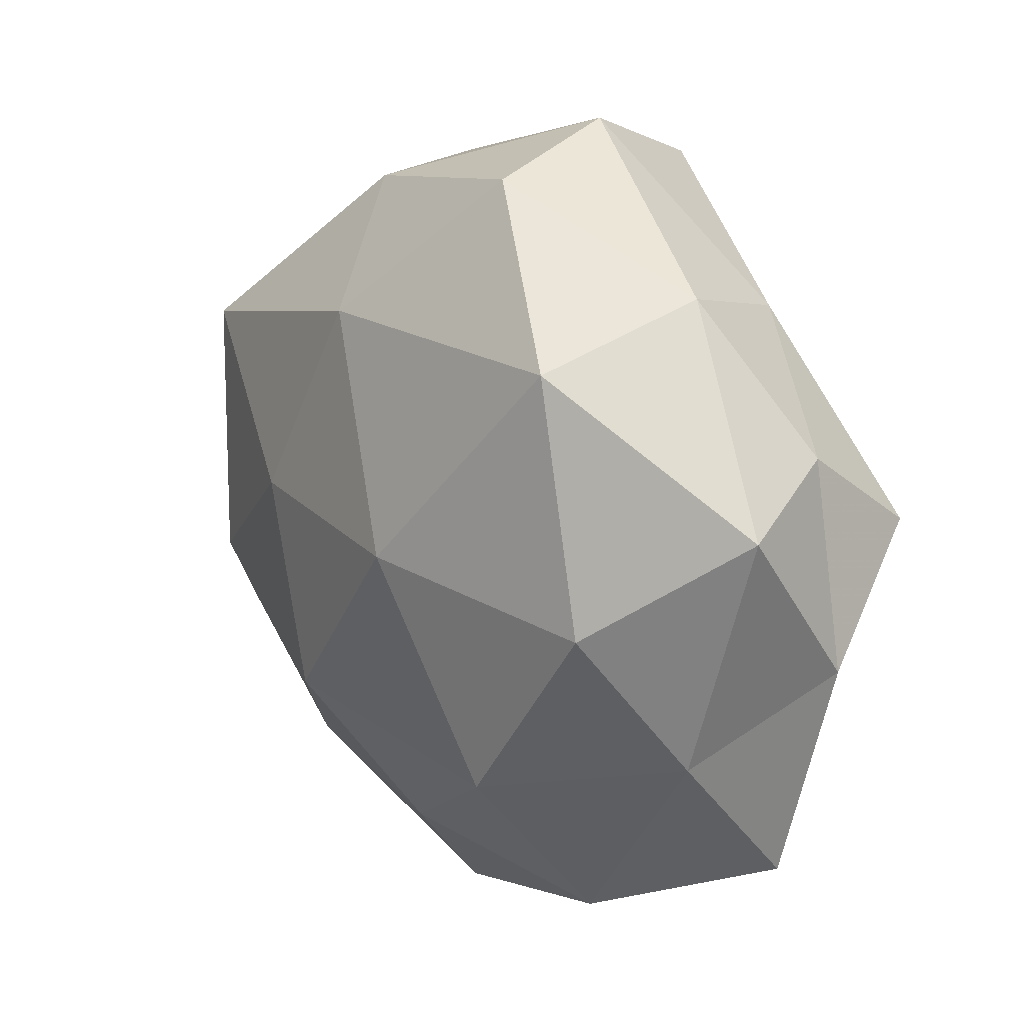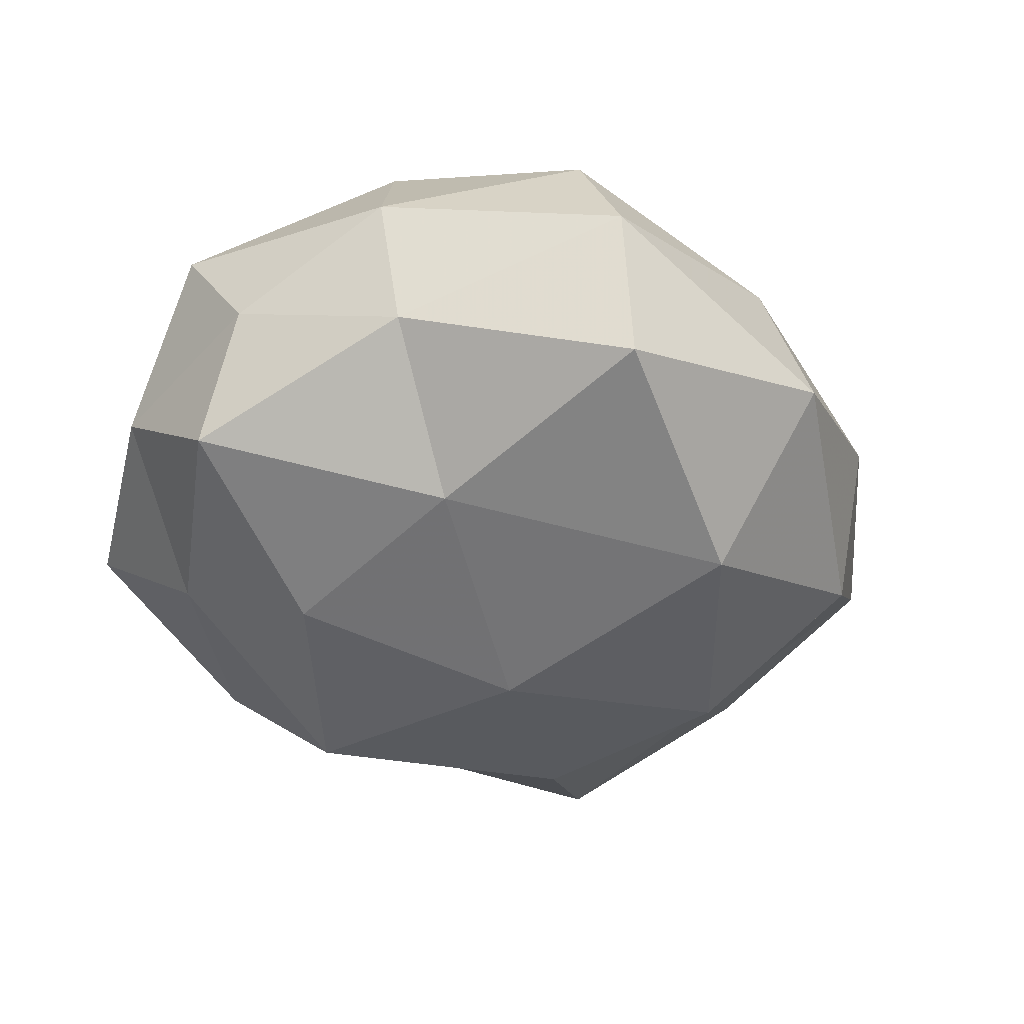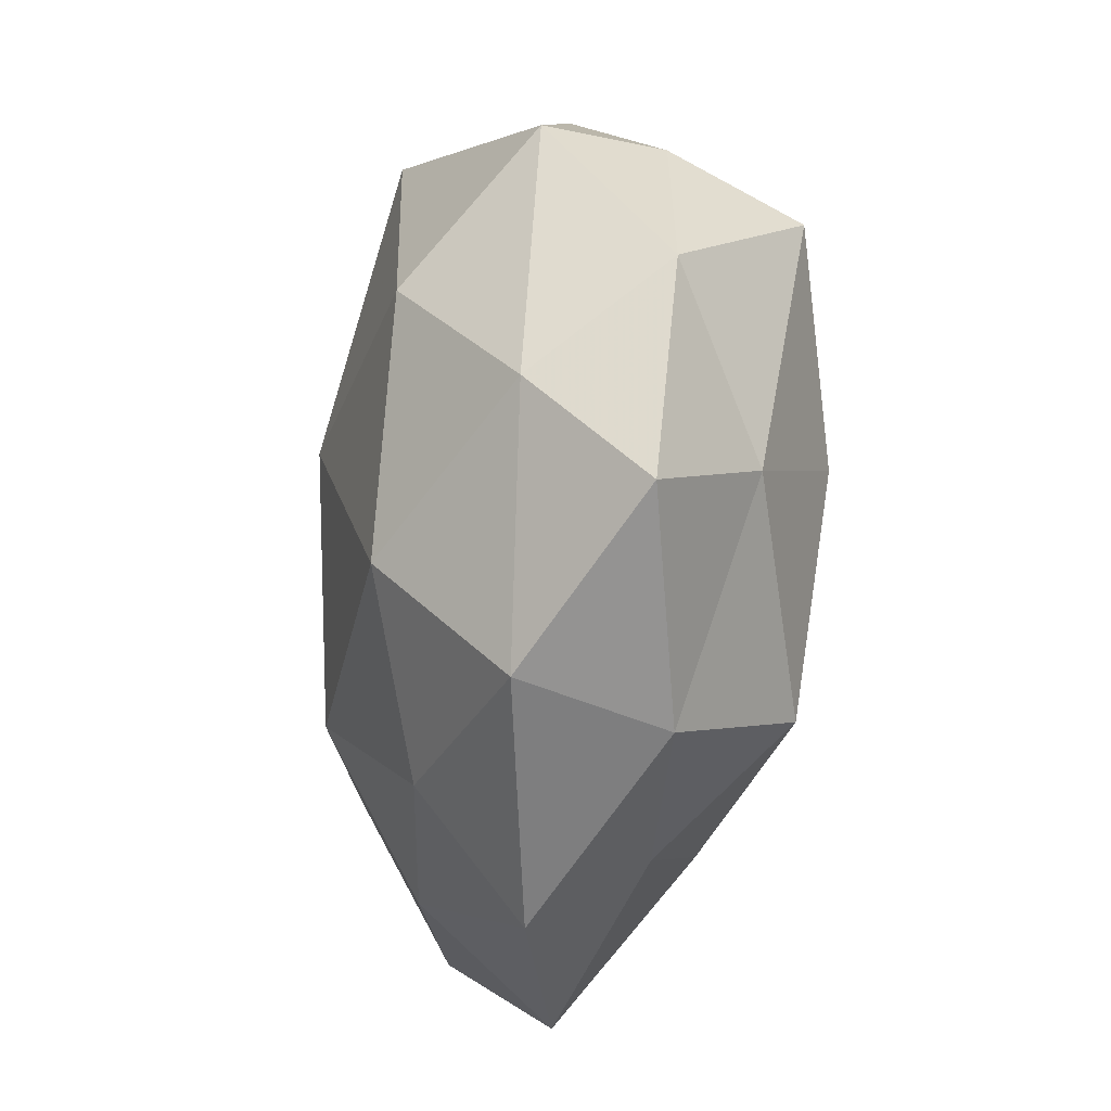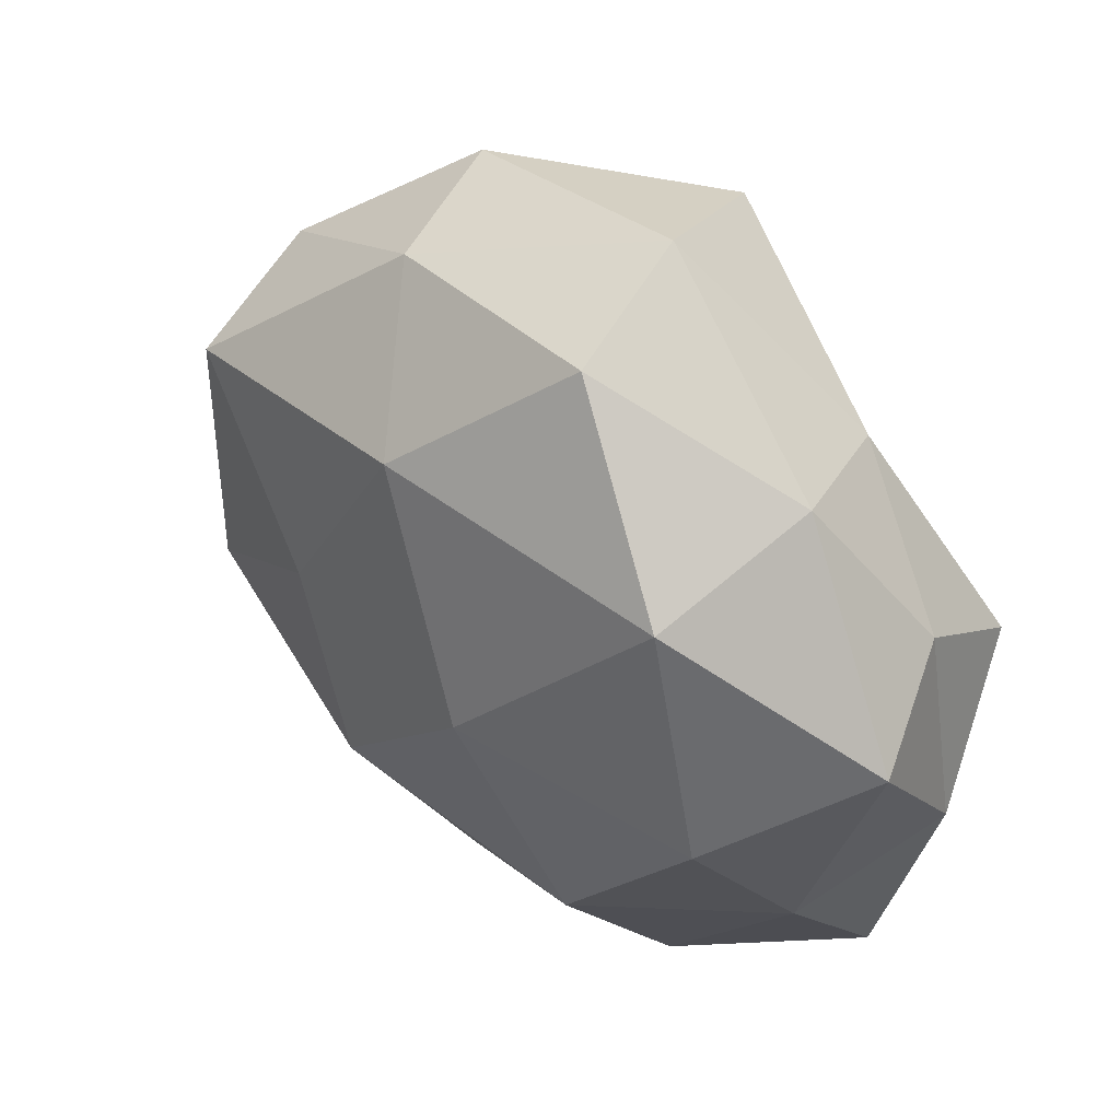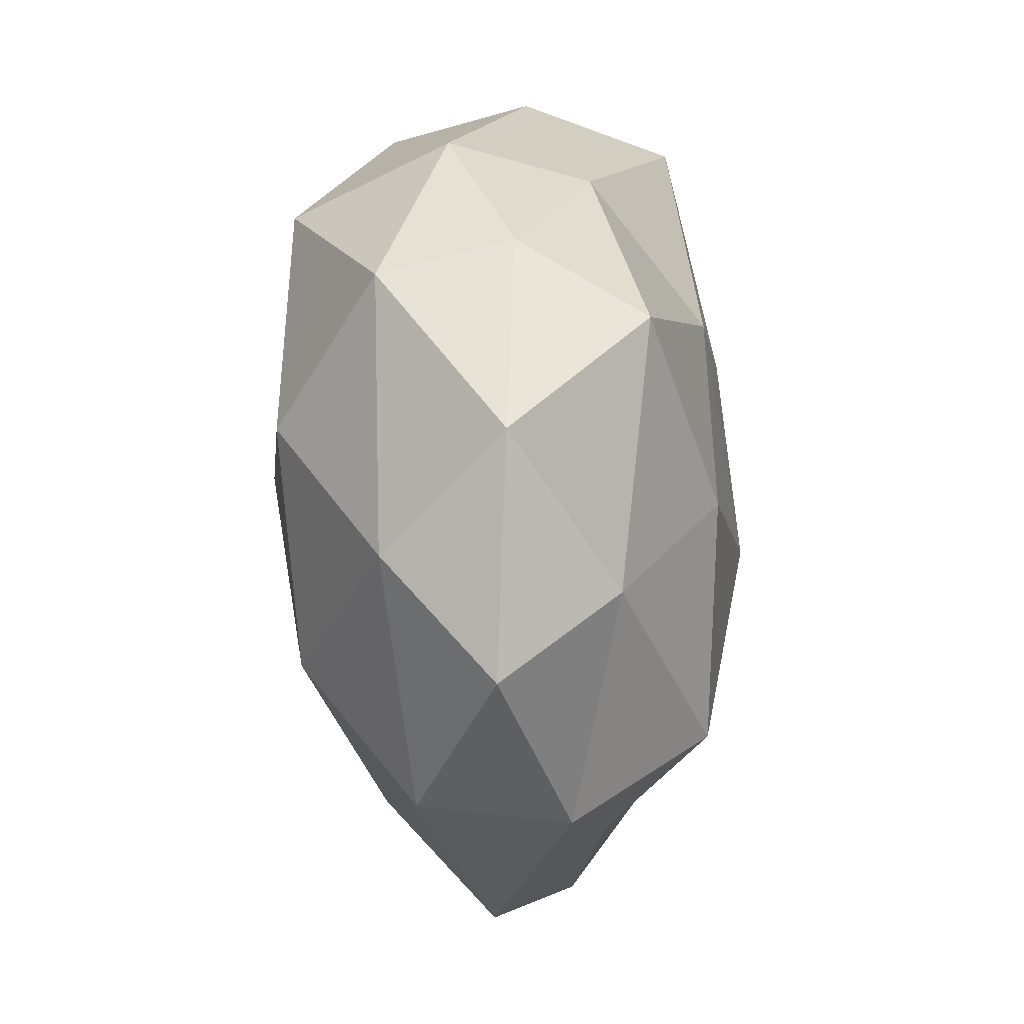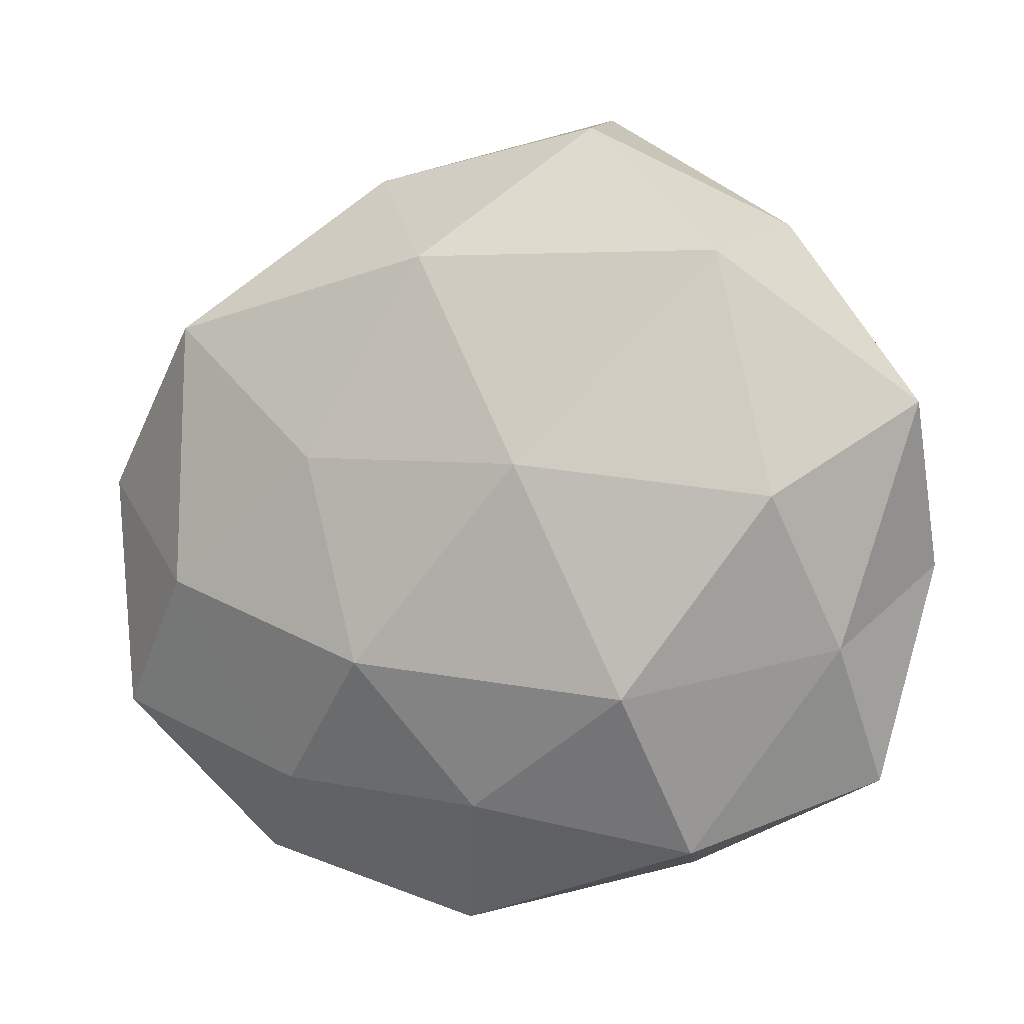
<metadata>
{"format":"obj","ext":"obj","renderer":"f3d","projection":"perspective","resolution":1024,"background":"white","views":[{"elev":15.8,"azim":50.6,"up":"+Y"},{"elev":-49.2,"azim":151.1,"up":"+Z"},{"elev":-44.5,"azim":81.1,"up":"+Y"},{"elev":43.7,"azim":41.6,"up":"+Y"},{"elev":-18.1,"azim":95.2,"up":"+Y"},{"elev":-6.7,"azim":19.1,"up":"+Y"}]}
</metadata>
<code>
v -0.01126 -0.01738 0.02062
v -0.03086 -0.03554 -0.004023
v -0.04389 -0.01987 0.00471
v 0.02524 0.02153 0.01913
v 0.01953 -0.007431 -0.02159
v 0.0304 -0.002452 0.01923
v 0.006436 0.001043 0.02401
v 0.0048 0.03677 -0.01697
v 0.02498 0.02437 -0.01
v 0.03791 0.01258 -0.003826
v -0.03639 0.01405 -0.009836
v -0.001635 -0.03135 0.01286
v -0.01945 -0.02211 -0.01631
v -0.02269 -0.02837 0.01002
v 0.03616 -0.02878 -0.002047
v 0.008554 0.04154 -0.002357
v -0.03348 -0.008247 0.01523
v 0.01355 0.01338 -0.02063
v 0.04187 -0.007231 -0.0034
v -0.02776 -0.001577 -0.01897
v 0.01045 0.0369 0.0115
v 0.01559 -0.03715 -0.007138
v 0.01903 -0.03597 0.007136
v -0.03432 -0.01021 -0.007134
v 0.02898 0.02717 0.003522
v -0.03334 0.02434 0.002038
v 0.0291 -0.01871 -0.01274
v -0.03284 0.01828 0.0155
v -0.005036 0.02299 0.01974
v -0.005789 -0.04267 0.002223
v 0.0376 0.004556 -0.01602
v -0.0154 0.02023 -0.02183
v -0.01382 0.03437 0.007414
v -0.01855 0.03534 -0.007825
v -0.004114 -0.005038 -0.02377
v -0.04649 0.004092 0.004
v -0.006385 -0.03342 -0.009262
v -0.01649 0.003183 0.02071
v 0.04253 0.007561 0.008354
v 0.01549 -0.02132 0.01897
v 0.03455 -0.01631 0.008779
v 0.007375 -0.02728 -0.01993
f 6 4 7
f 3 2 14
f 14 12 1
f 9 8 16
f 14 1 17
f 3 14 17
f 9 18 8
f 23 22 15
f 3 24 2
f 24 13 2
f 24 11 20
f 24 20 13
f 10 9 25
f 9 16 25
f 25 21 4
f 25 16 21
f 19 15 27
f 27 15 22
f 4 29 7
f 4 21 29
f 2 30 14
f 14 30 12
f 12 30 23
f 30 22 23
f 10 31 9
f 31 5 18
f 31 18 9
f 10 19 31
f 31 27 5
f 19 27 31
f 8 18 32
f 20 11 32
f 21 16 33
f 26 28 33
f 33 29 21
f 28 29 33
f 16 8 34
f 11 26 34
f 32 34 8
f 11 34 32
f 16 34 33
f 33 34 26
f 18 5 35
f 13 20 35
f 18 35 32
f 32 35 20
f 3 17 36
f 3 36 24
f 36 11 24
f 36 26 11
f 17 28 36
f 36 28 26
f 2 13 37
f 2 37 30
f 30 37 22
f 38 1 7
f 17 1 38
f 17 38 28
f 7 29 38
f 28 38 29
f 39 4 6
f 10 39 19
f 25 4 39
f 10 25 39
f 1 40 7
f 7 40 6
f 1 12 40
f 23 40 12
f 19 41 15
f 15 41 23
f 39 6 41
f 39 41 19
f 41 6 40
f 41 40 23
f 5 27 42
f 27 22 42
f 42 35 5
f 13 35 42
f 37 13 42
f 42 22 37

</code>
